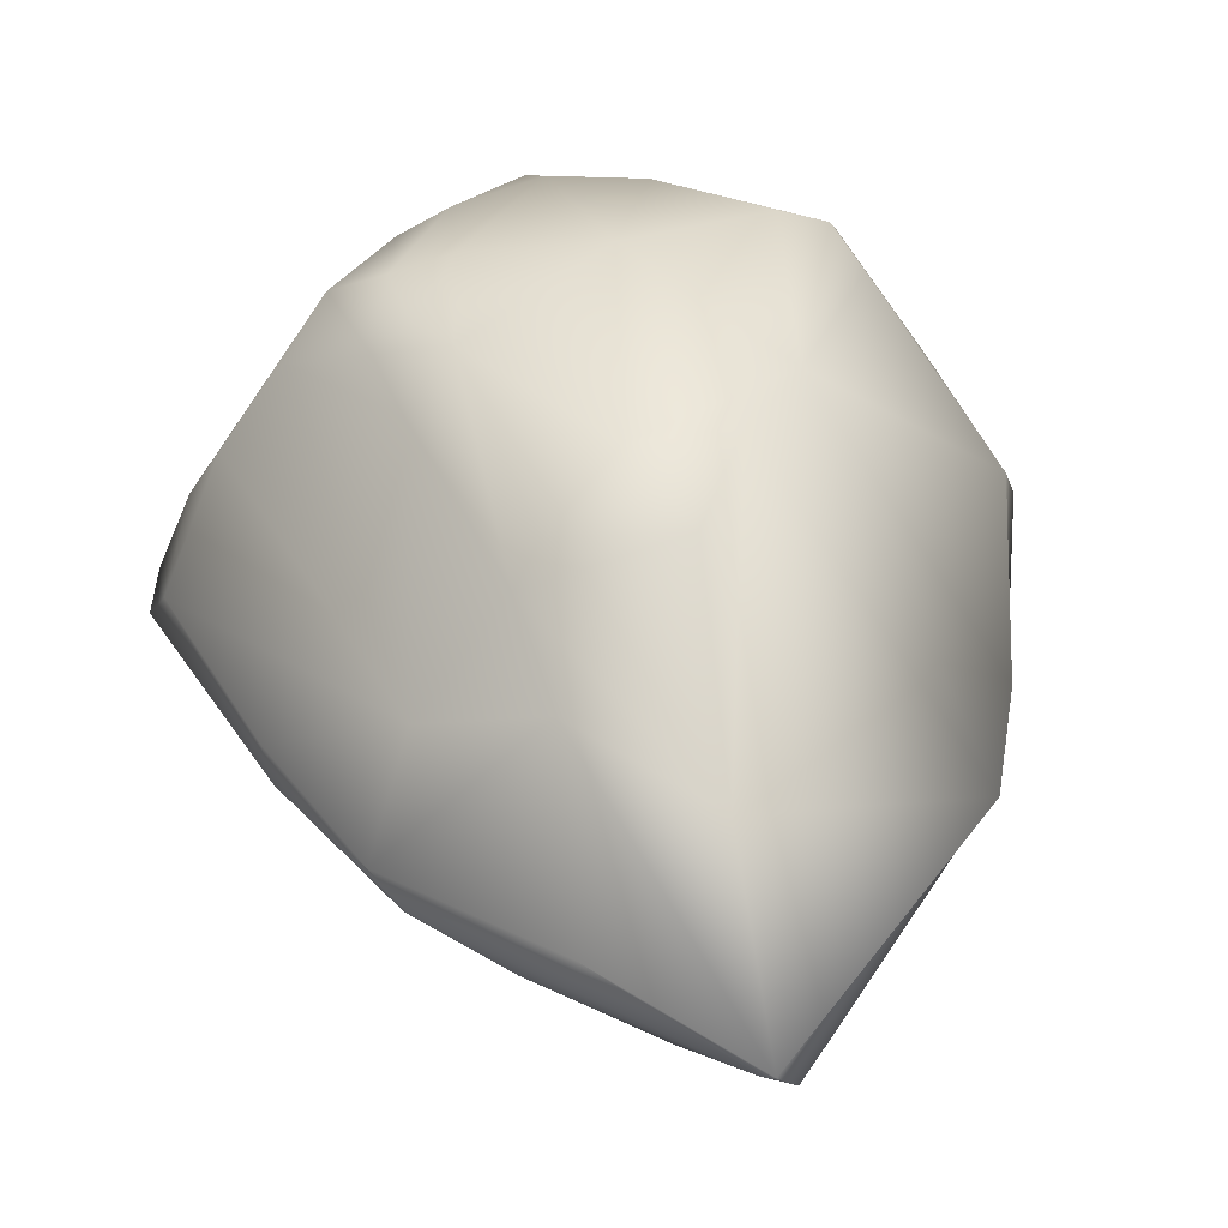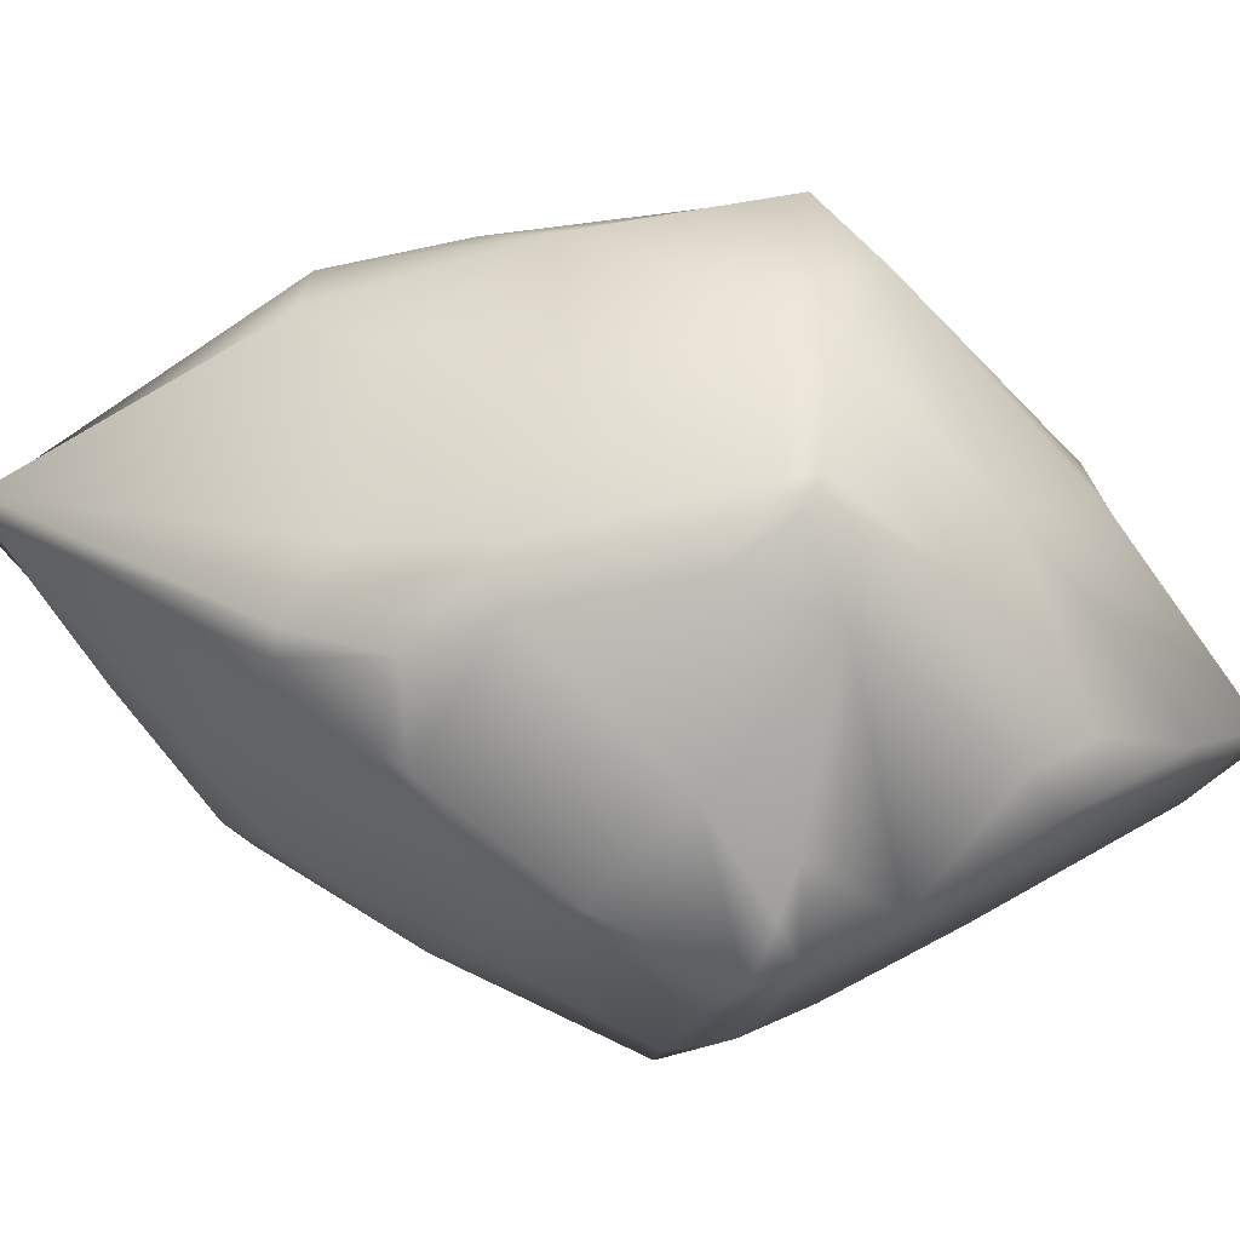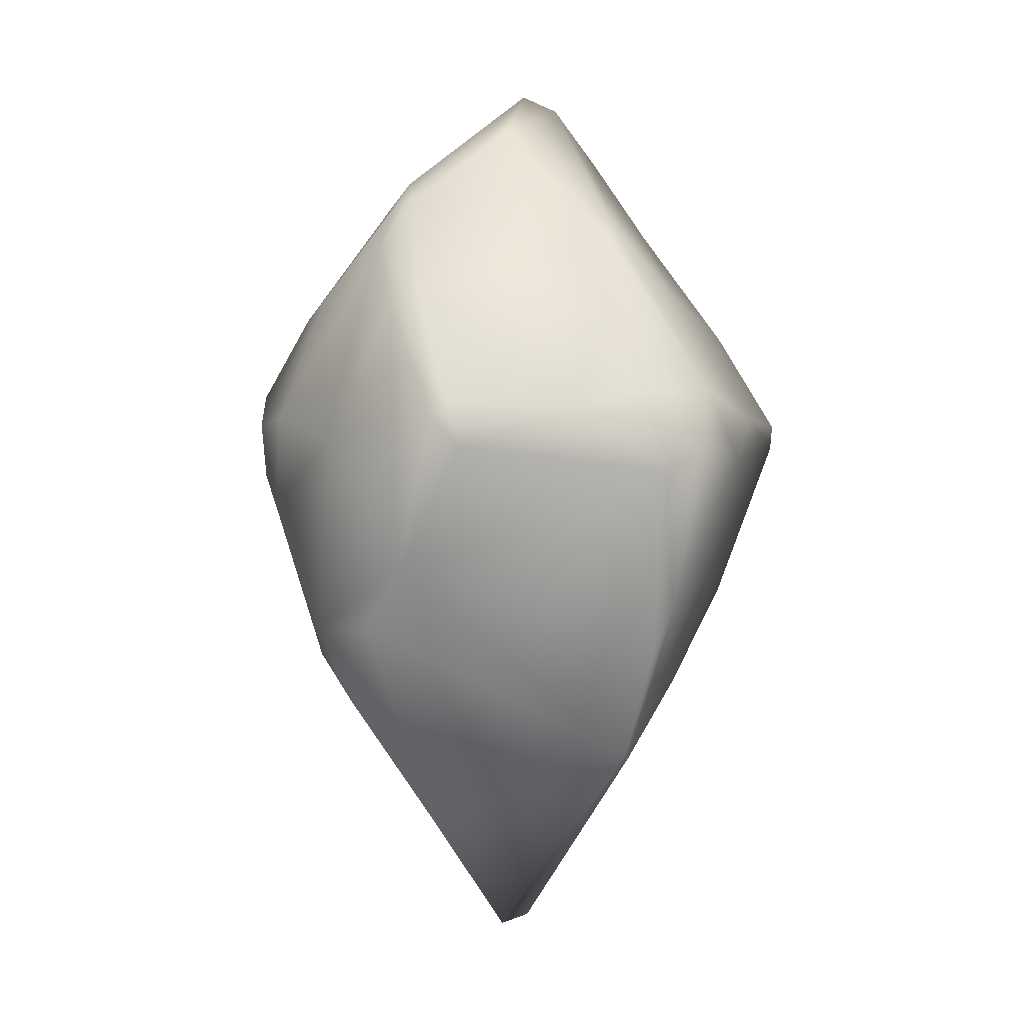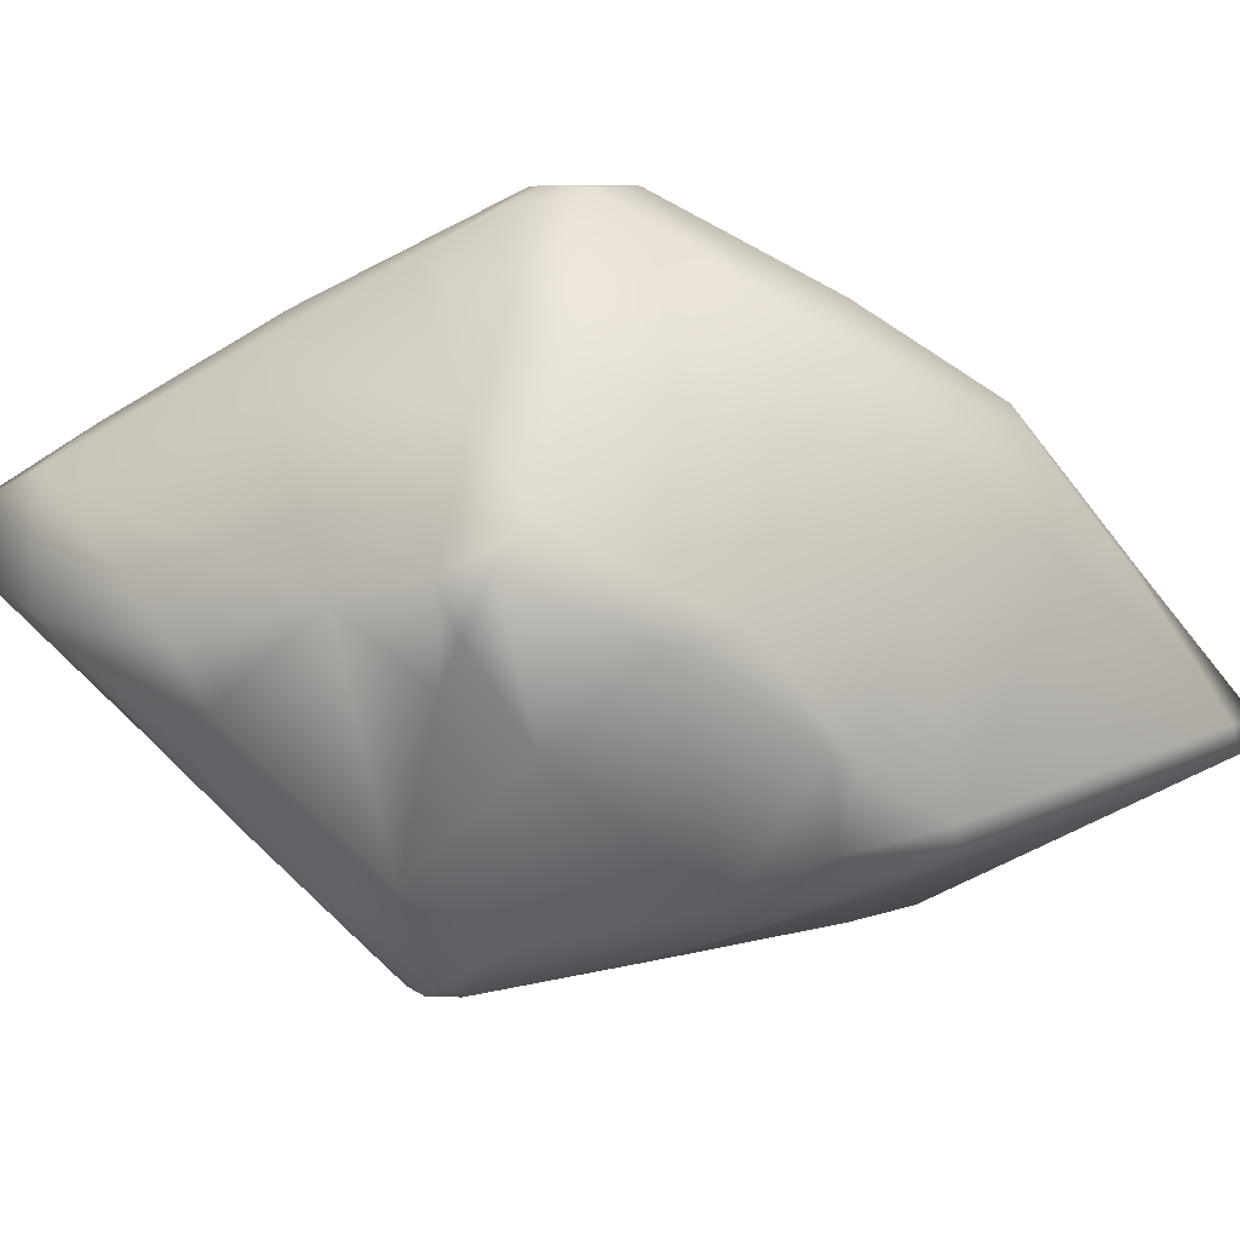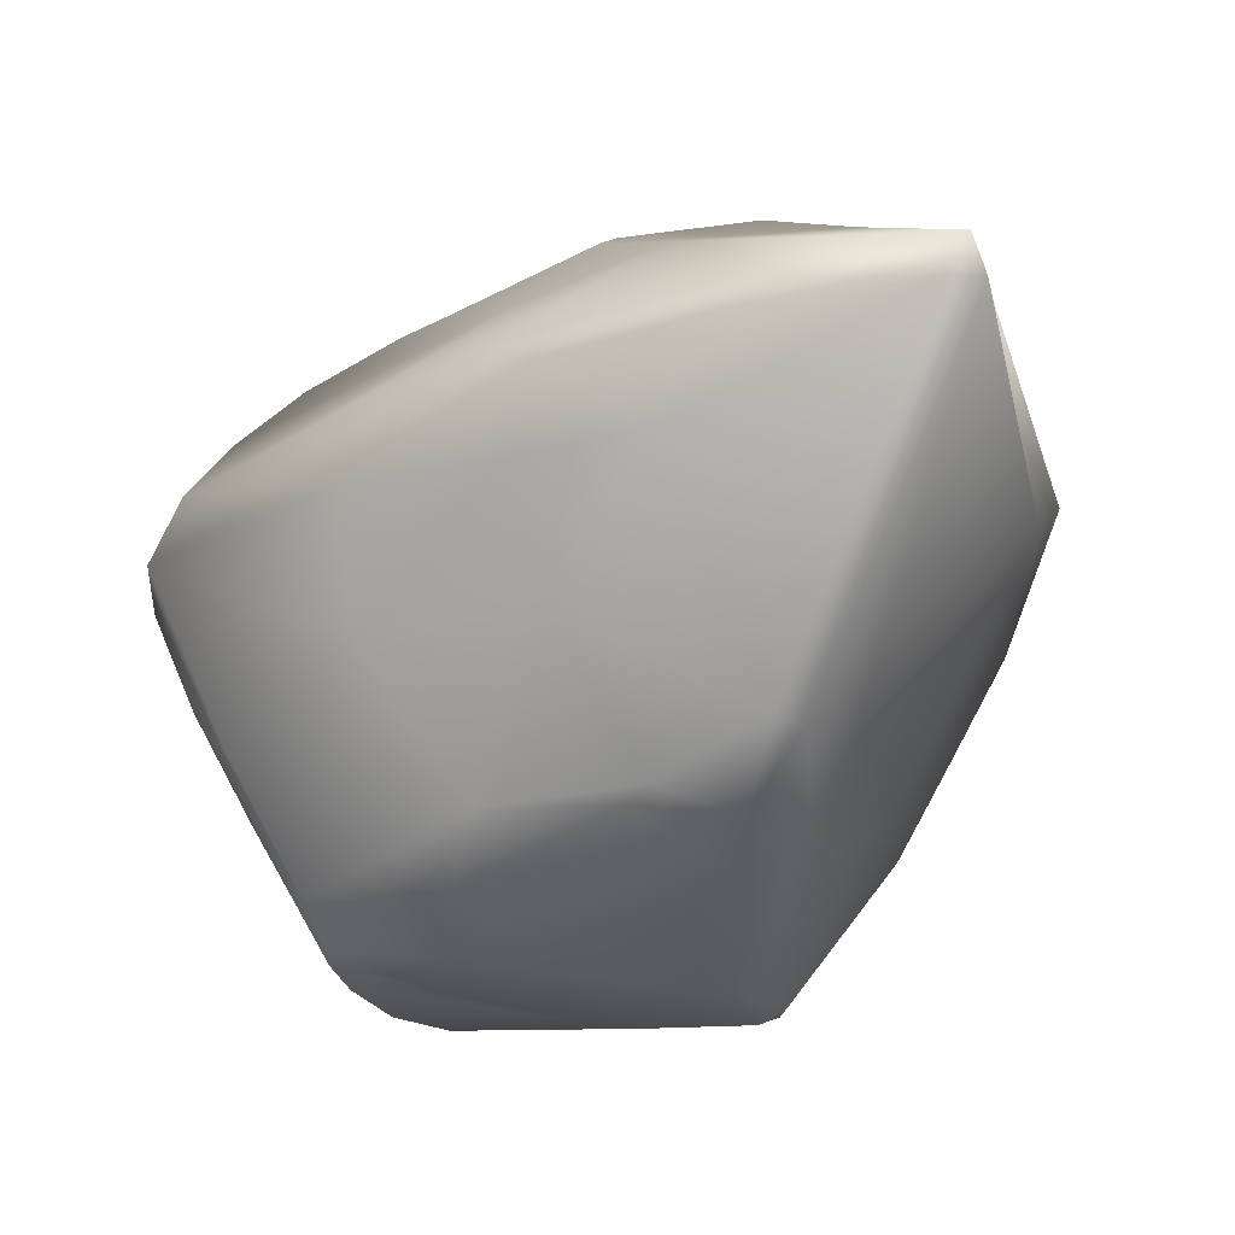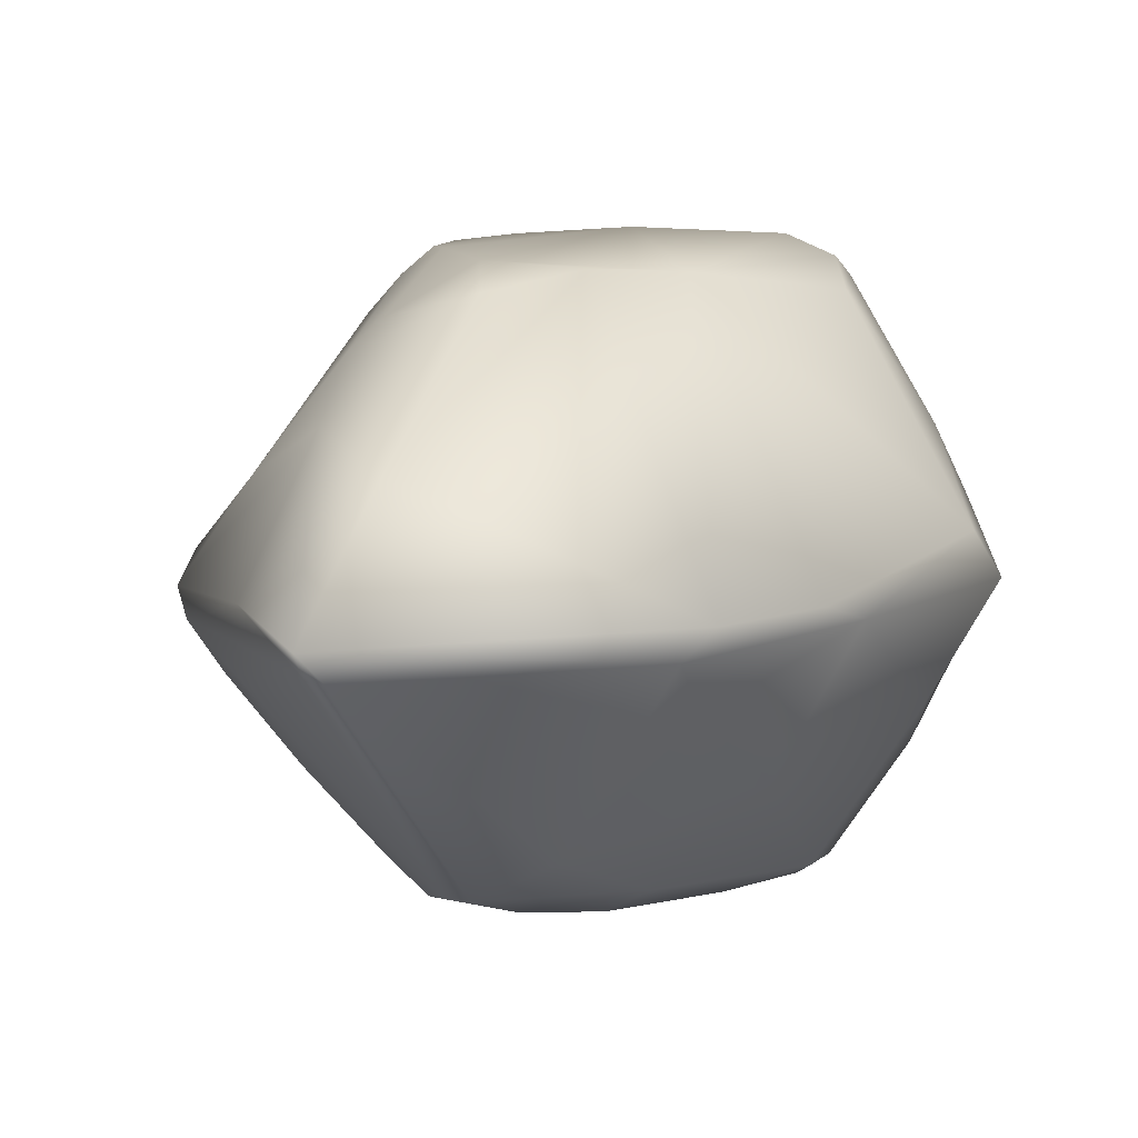
<metadata>
{"format":"obj","ext":"obj","renderer":"f3d","projection":"perspective","resolution":1024,"background":"white","views":[{"elev":39.2,"azim":167.1,"up":"+Y"},{"elev":-74.2,"azim":-100.5,"up":"+Y"},{"elev":1.7,"azim":-127.2,"up":"+Z"},{"elev":-60.1,"azim":78.4,"up":"+Y"},{"elev":-33.3,"azim":151.9,"up":"+Y"},{"elev":8.3,"azim":-158.8,"up":"+Y"}]}
</metadata>
<code>
g SkillObj_Hogyoku_A02
v -0.06116 0.4341 0.7554
v 0.005245 0.4746 0.9152
v -0.1671 0.4639 0.9272
v 0.1351 0.3877 0.8436
v 0.1817 0.334 0.8081
v -0.03543 0.1942 0.4612
v 0.156 0.2365 0.6566
v -0.02888 -0.0148 0.1867
v 0.1801 0.004125 0.4328
v 0.3325 0.1455 0.7875
v 0.2666 0.4012 1.141
v 0.1848 0.4801 1.187
v 0.4153 -0.01871 0.6914
v 0.5217 0.0004596 0.9551
v 0.5061 -0.09942 0.9774
v 0.3721 -0.06063 0.6393
v 0.1801 0.004125 0.4328
v 0.1908 -0.05196 0.4397
v -0.02067 -0.05851 0.2338
v -0.02888 -0.0148 0.1867
v -0.06639 -0.06086 0.2089
v -0.06881 -0.4724 0.6924
v -0.02168 -0.4711 0.6949
v -0.07307 -0.5281 0.8628
v 0.07438 -0.5154 0.8617
v 0.2644 -0.3124 0.8099
v 0.2291 -0.1598 0.5819
v 0.2417 -0.5005 1.055
v 0.08473 -0.5288 0.9053
v -0.1694 -0.5508 0.9971
v -0.2537 -0.5044 0.9811
v -0.2779 -0.5707 1.261
v -0.4094 -0.5279 1.323
v -0.1876 -0.4172 0.7574
v -0.4307 -0.327 1.034
v -0.411 -0.1763 0.7451
v -0.4238 -0.07609 0.6262
v -0.5971 -0.05446 0.9708
v 0.2212 -0.5624 1.168
v 0.4283 -0.2781 1.056
v 0.3617 -0.1573 0.7383
v 0.6368 -0.05129 1.35
v 0.6169 0.03254 1.278
v 0.6111 -0.01894 1.416
v 0.4991 -0.3418 1.333
v 0.3568 -0.5277 1.363
v 0.5145 -0.2186 1.441
v 0.5094 0.2208 1.365
v 0.4023 0.3581 1.366
v 0.326 0.4235 1.445
v 0.5541 0.1032 1.429
v 0.2912 0.4314 1.258
v 0.2449 0.4837 1.378
v 0.2324 0.4786 1.258
v 0.1414 0.496 1.394
v 0.5762 -0.04798 1.474
v 0.328 0.03687 1.733
v 0.1937 0.3864 1.623
v 0.1025 0.4004 1.663
v 0.04731 0.2588 1.871
v -0.05474 0.3107 1.869
v 0.4915 -0.07037 1.576
v 0.3181 -0.08052 1.775
v 0.07151 0.06901 1.983
v 0.06947 -0.09225 2.045
v -0.04698 -0.06535 2.157
v -0.01549 0.2429 1.931
v -0.08405 0.512 1.346
v -0.07027 0.3653 1.774
v -0.09112 0.2881 1.883
v -0.2047 0.4216 1.642
v -0.3353 0.5033 1.388
v -0.4191 0.468 1.392
v -0.2471 0.3812 1.666
v -0.437 0.4375 1.415
v -0.4566 0.418 1.326
v -0.5835 0.2003 1.411
v -0.3993 -0.03451 1.794
v -0.631 0.08253 1.442
v -0.6462 -0.1141 1.451
v -0.7194 -0.03268 1.322
v -0.3576 -0.0788 1.831
v -0.105 0.02754 2.063
v -0.07939 -0.1356 2.126
v -0.6852 0.04666 1.275
v -0.2843 0.4558 1.058
v -0.567 -0.02129 0.8663
v -0.4746 -0.02229 0.6407
v -0.4238 -0.07609 0.6262
v -0.06639 -0.06086 0.2089
v -0.5971 -0.05446 0.9708
v 0.5762 -0.04798 1.474
v 0.6111 -0.01894 1.416
v 0.4915 -0.07037 1.576
v 0.4026 -0.3615 1.469
v 0.3181 -0.08052 1.775
v 0.1733 -0.5096 1.612
v 0.06947 -0.09225 2.045
v 0.0182 -0.432 1.805
v -0.07133 -0.264 2.008
v -0.09855 -0.3998 1.838
v -0.3676 -0.2665 1.669
v -0.3085 -0.4555 1.583
v -0.3576 -0.0788 1.831
v -0.07939 -0.1356 2.126
v -0.6462 -0.1141 1.451
v -0.5567 -0.3213 1.389
v -0.6024 -0.2424 1.301
v -0.7194 -0.03268 1.322
v -0.4259 -0.5178 1.374
v -0.3752 -0.5515 1.355
v -0.2294 -0.5508 1.447
v -0.05221 -0.4662 1.743
v 0.09935 -0.5668 1.447
v 0.04068 -0.5813 1.297
v 0.2638 -0.5505 1.482
v 0.3015 -0.5686 1.41
v 0.1895 -0.5706 1.433
v -0.04698 -0.06535 2.157
g SkillObj_Hogyoku_A02_0
f 3 2 1
f 1 2 4
f 4 5 1
f 5 6 1
f 1 6 3
f 6 5 7
f 8 6 7
f 8 7 9
f 5 10 7
f 5 11 10
f 5 12 11
f 12 4 2
f 4 12 5
f 7 10 13
f 9 7 13
f 10 14 13
f 14 15 13
f 15 16 13
f 17 13 16
f 18 17 16
f 17 18 19
f 20 17 19
f 21 20 19
f 21 19 22
f 19 23 22
f 24 22 23
f 23 25 24
f 25 23 26
f 23 27 26
f 19 18 27
f 23 19 27
f 18 16 27
f 25 26 28
f 25 28 29
f 29 24 25
f 24 29 30
f 30 31 24
f 22 24 31
f 31 30 32
f 33 31 32
f 31 34 22
f 22 34 21
f 34 31 35
f 31 33 35
f 36 34 35
f 36 37 34
f 38 37 36
f 36 35 38
f 21 34 37
f 28 39 29
f 39 30 29
f 40 28 26
f 41 40 26
f 40 41 15
f 41 16 15
f 27 16 41
f 26 27 41
f 15 42 40
f 43 42 15
f 14 43 15
f 10 43 14
f 43 44 42
f 42 45 40
f 40 45 46
f 28 40 46
f 28 46 39
f 45 42 47
f 43 10 48
f 48 10 49
f 48 49 50
f 51 48 50
f 51 44 43
f 48 51 43
f 49 52 50
f 52 53 50
f 54 53 52
f 55 53 54
f 12 55 54
f 54 52 12
f 11 52 49
f 10 11 49
f 52 11 12
f 56 44 51
f 51 50 57
f 50 58 57
f 50 53 58
f 53 59 58
f 53 55 59
f 60 58 59
f 58 60 57
f 61 60 59
f 51 57 62
f 56 51 62
f 63 62 57
f 57 64 63
f 60 64 57
f 64 65 63
f 65 64 66
f 61 67 60
f 64 60 67
f 66 64 67
f 68 55 12
f 59 69 61
f 55 69 59
f 55 68 69
f 69 70 61
f 61 70 67
f 69 68 71
f 68 72 71
f 72 73 71
f 69 71 74
f 70 69 74
f 75 74 71
f 73 75 71
f 75 73 76
f 75 77 74
f 75 76 77
f 77 78 74
f 74 78 70
f 78 77 79
f 78 79 80
f 81 80 79
f 80 82 78
f 78 83 70
f 78 82 83
f 70 83 67
f 83 66 67
f 82 84 83
f 66 83 84
f 85 81 79
f 76 85 77
f 77 85 79
f 86 73 72
f 73 86 76
f 76 86 85
f 86 87 85
f 88 87 86
f 3 88 86
f 6 88 3
f 8 88 6
f 89 88 8
f 90 89 8
f 91 88 89
f 88 91 87
f 85 87 91
f 81 85 91
f 3 86 2
f 68 2 86
f 2 68 12
f 68 86 72
f 42 93 92
f 47 42 92
f 92 94 47
f 94 95 47
f 47 95 45
f 95 46 45
f 96 95 94
f 96 97 95
f 98 97 96
f 99 97 98
f 100 99 98
f 99 100 101
f 101 100 102
f 103 101 102
f 104 102 100
f 105 104 100
f 105 100 98
f 104 106 102
f 106 107 102
f 103 102 107
f 108 107 106
f 109 108 106
f 108 33 107
f 33 108 35
f 35 108 38
f 108 109 38
f 33 110 107
f 110 103 107
f 111 103 110
f 110 33 111
f 32 111 33
f 111 112 103
f 111 32 112
f 103 112 113
f 101 103 113
f 113 112 97
f 99 113 97
f 113 99 101
f 97 112 114
f 32 115 112
f 112 115 114
f 97 114 116
f 97 116 95
f 95 116 46
f 116 117 46
f 46 117 39
f 39 117 115
f 30 39 115
f 32 30 115
f 115 117 118
f 116 118 117
f 114 118 116
f 114 115 118
f 119 105 98

</code>
